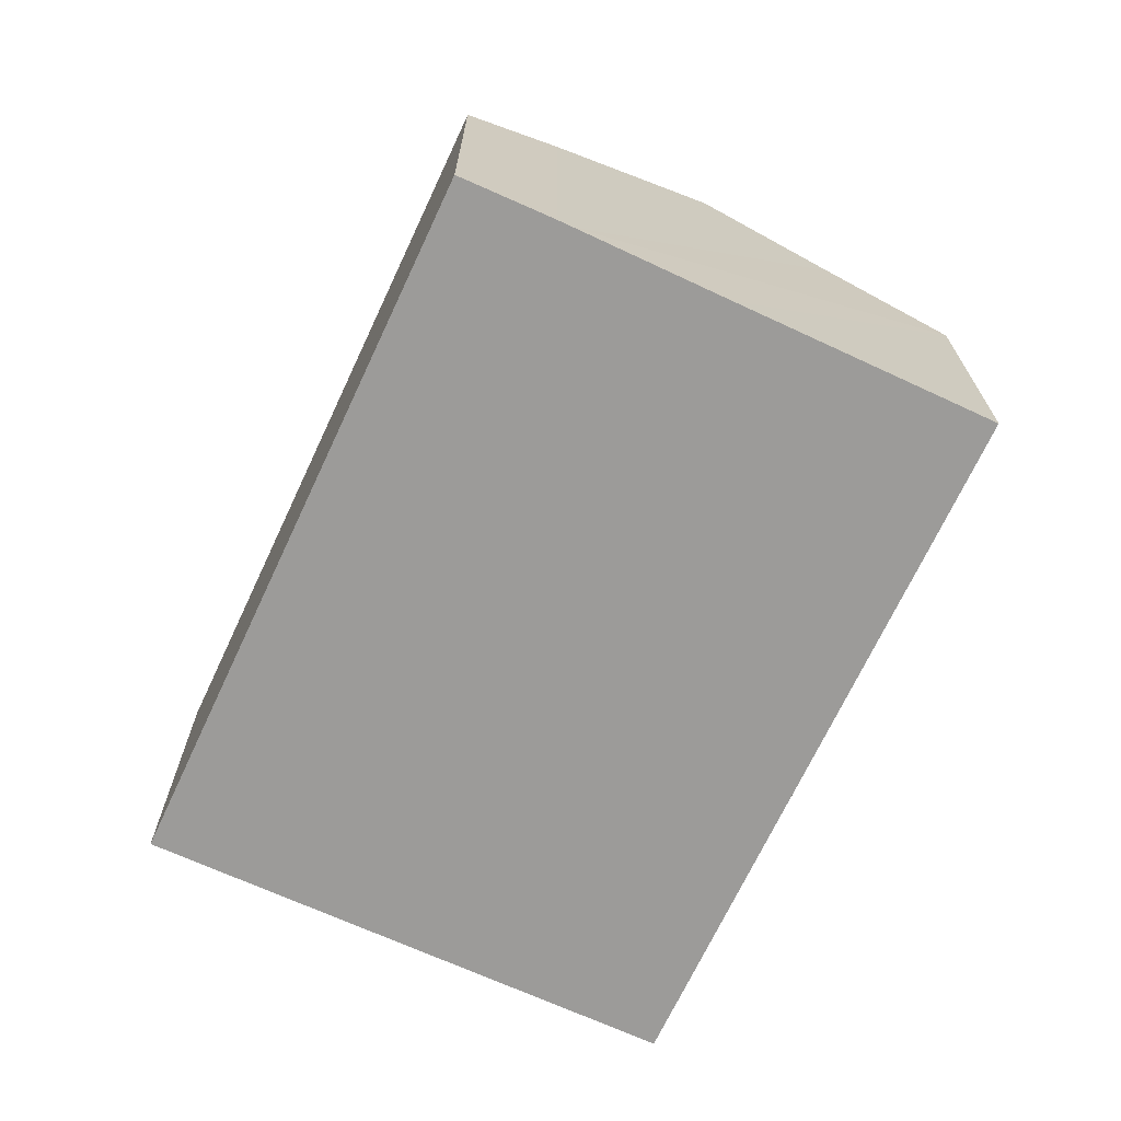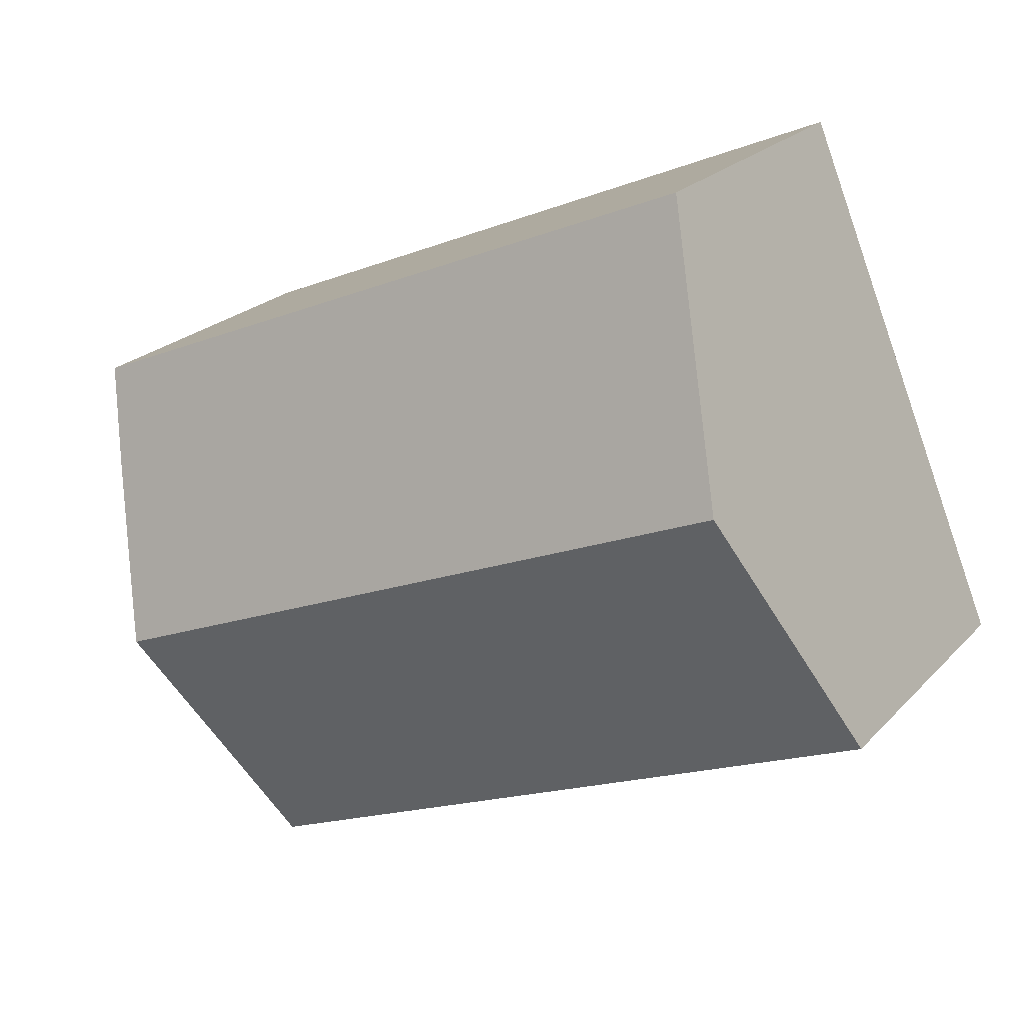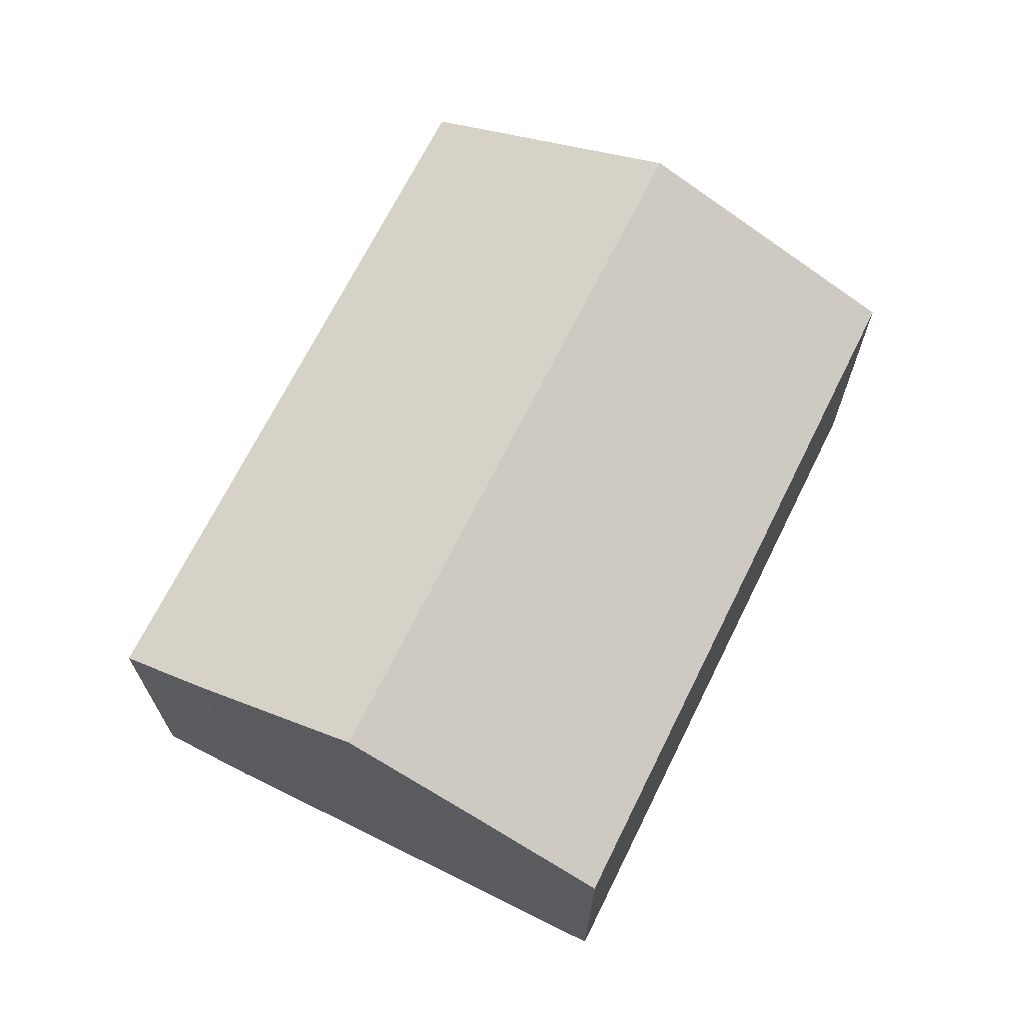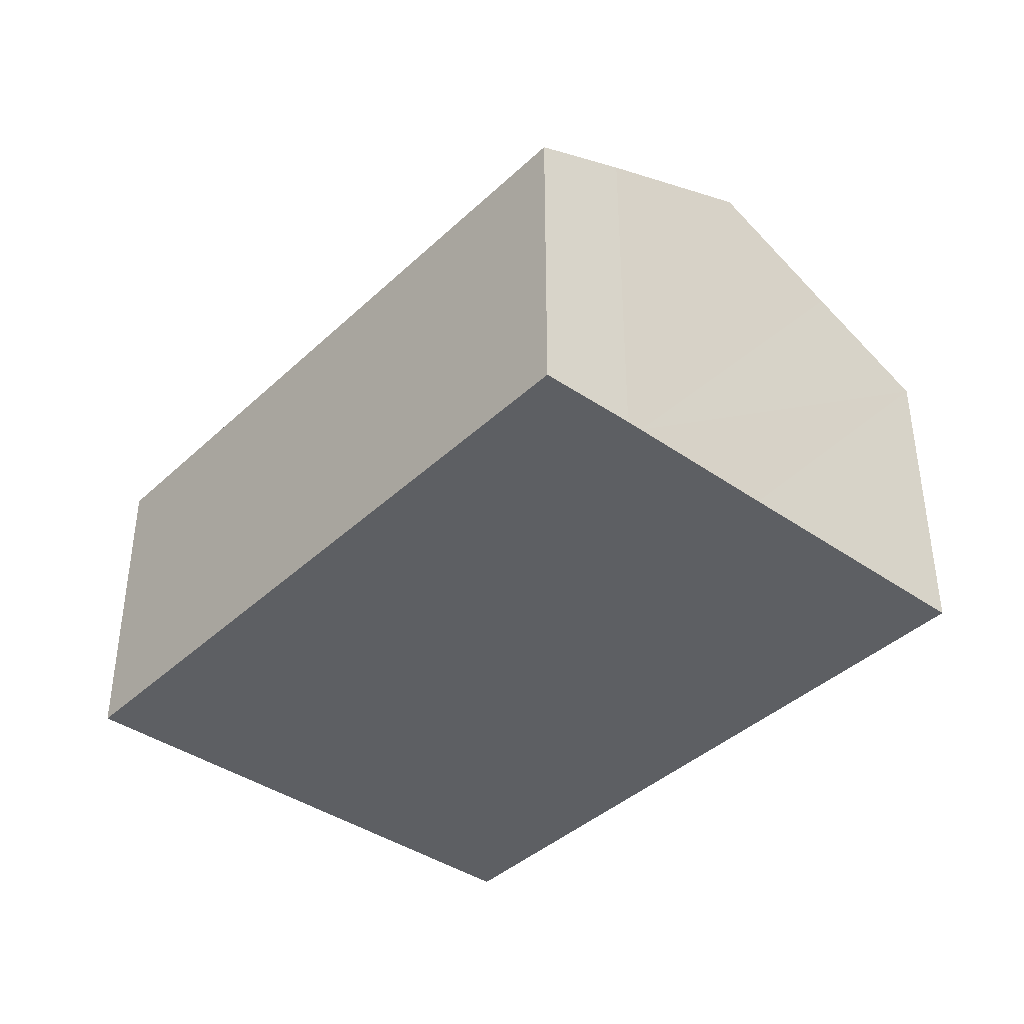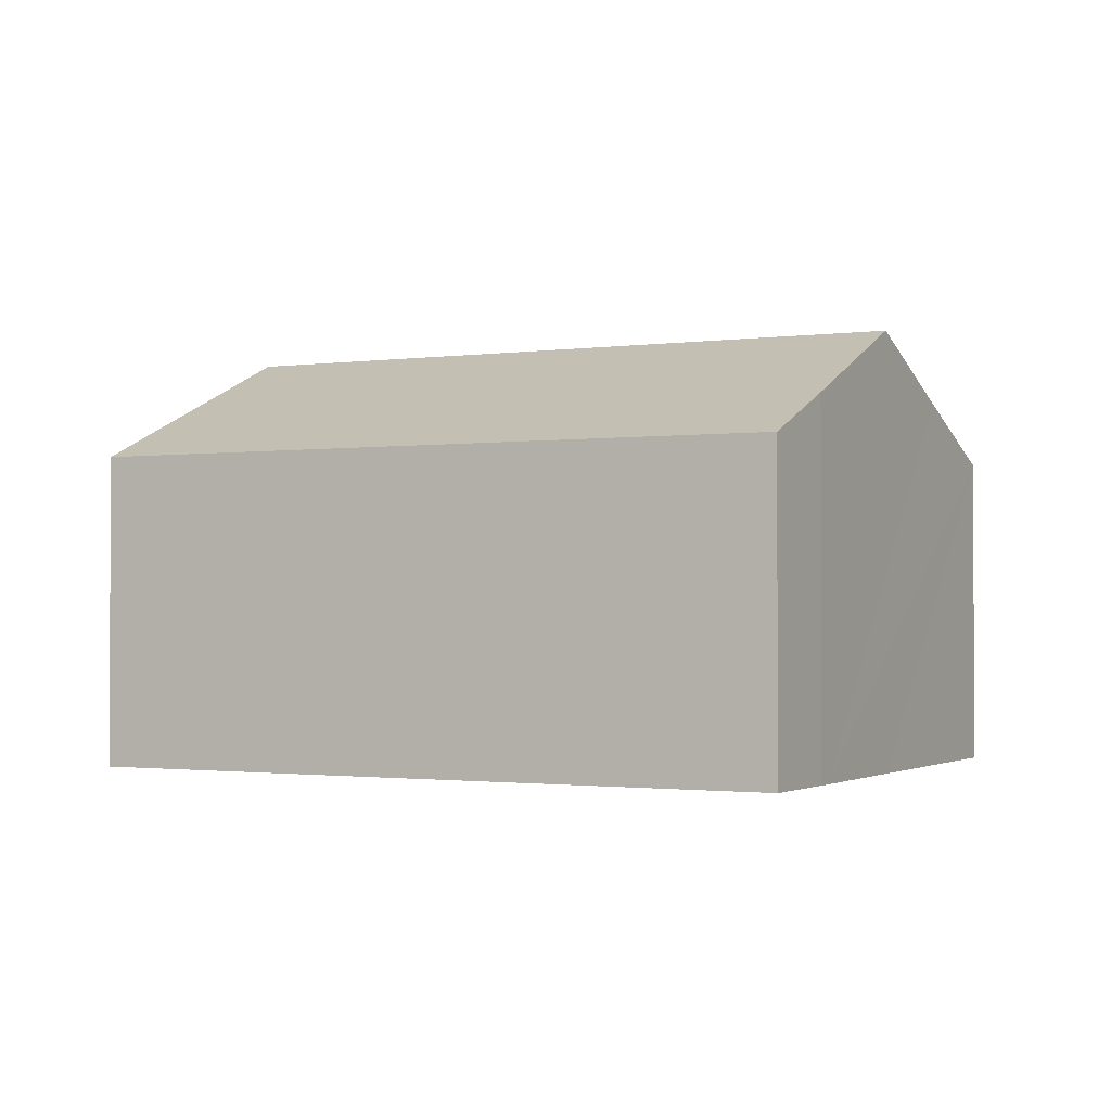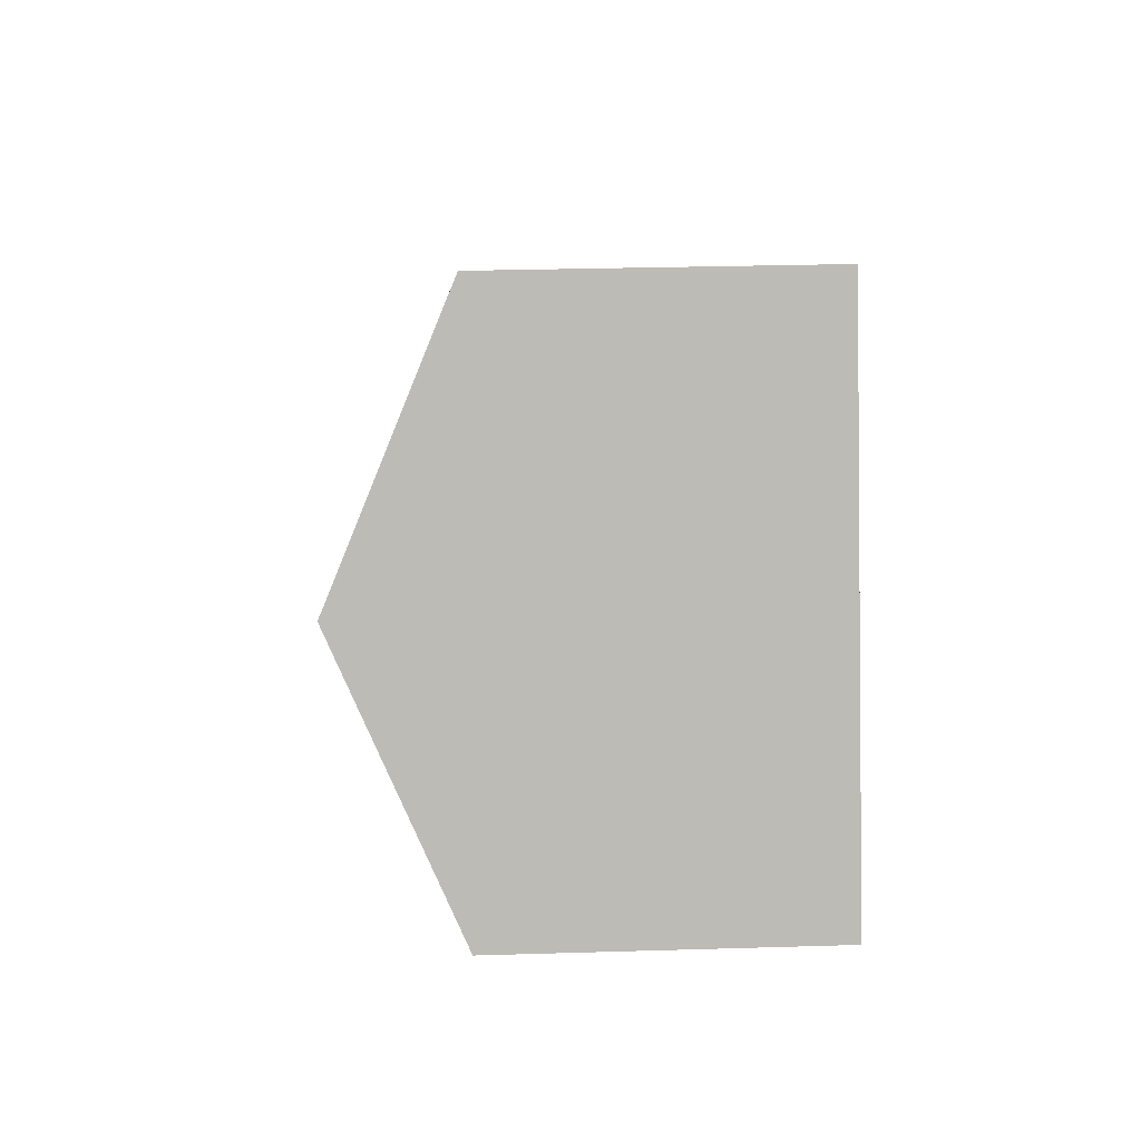
<metadata>
{"format":"obj","ext":"obj","renderer":"f3d","projection":"perspective","resolution":1024,"background":"white","views":[{"elev":-69.7,"azim":88.1,"up":"+Y"},{"elev":22.8,"azim":-149.0,"up":"+Z"},{"elev":69.0,"azim":139.5,"up":"+Y"},{"elev":-39.9,"azim":72.1,"up":"+Y"},{"elev":-1.3,"azim":51.0,"up":"+Y"},{"elev":28.7,"azim":-92.6,"up":"+Z"}]}
</metadata>
<code>
v  2.462 10.12 5.924
v  19.64 8.535 2.603
v  18.18 10.12 -0.802
v  19.8 8.37 2.957
v  20.67 7.374 5.115
v  4.926 7.374 11.85
v  0 7.376 4.516e-16
v  16.88 8.706 -3.841
v  15.67 7.374 -6.709
v  19.64 -1.594e-16 2.603
v  18.18 4.911e-17 -0.802
v  15.67 4.108e-16 -6.709
v  16.88 2.352e-16 -3.841
v  0 0 0
v  2.462 -3.627e-16 5.924
v  4.926 -7.257e-16 11.85
v  20.67 -3.132e-16 5.115
v  19.8 -1.811e-16 2.957
g defaultobject
f 1 2 3
f 2 1 4
f 4 1 5
f 5 1 6
f 7 8 9
f 8 7 3
f 3 7 1
f 10 2 4
f 2 10 3
f 3 10 8
f 8 10 9
f 9 10 11
f 9 11 12
f 12 11 13
f 9 14 7
f 14 9 12
f 14 1 7
f 1 14 6
f 6 14 15
f 6 15 16
f 16 5 6
f 5 16 17
f 5 18 4
f 18 5 17
f 10 4 18
f 15 17 16
f 17 15 14
f 17 14 13
f 13 14 12
f 17 13 10
f 17 10 18
f 10 13 11

</code>
